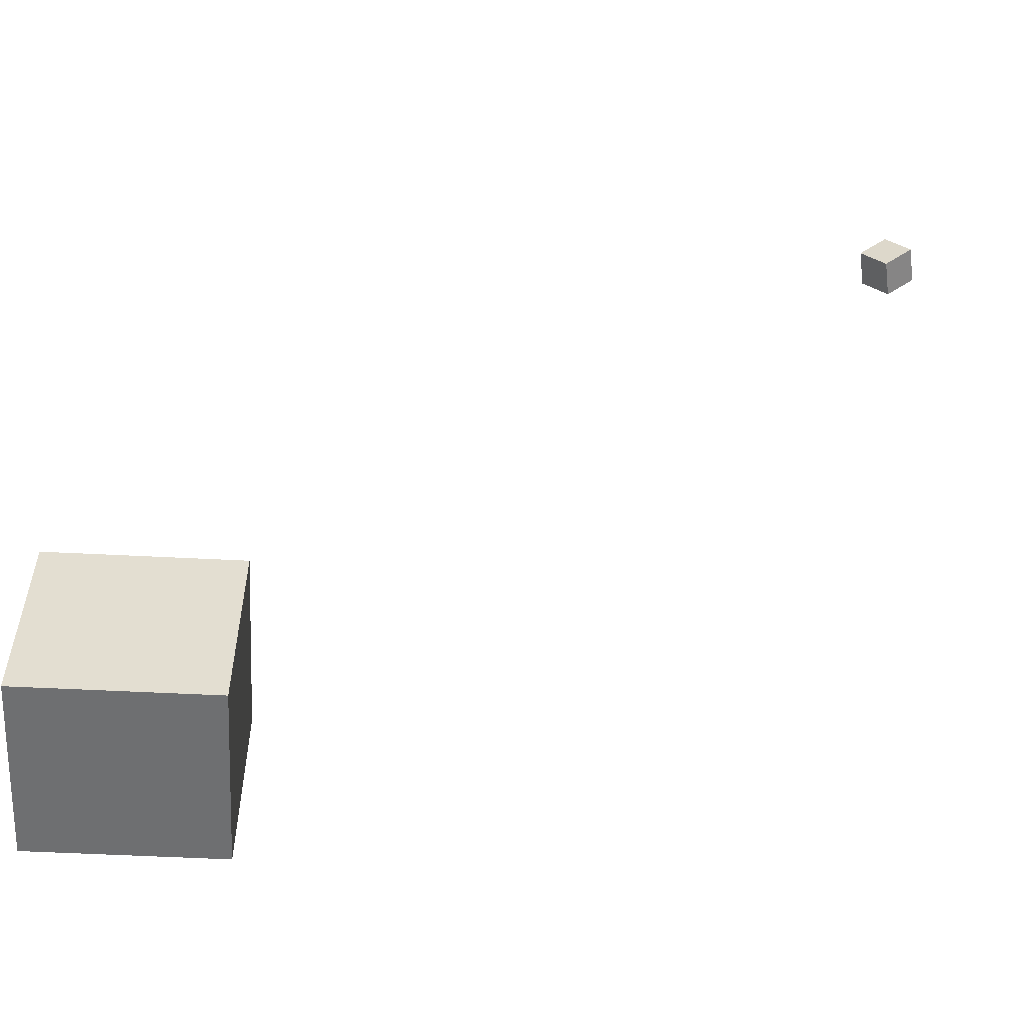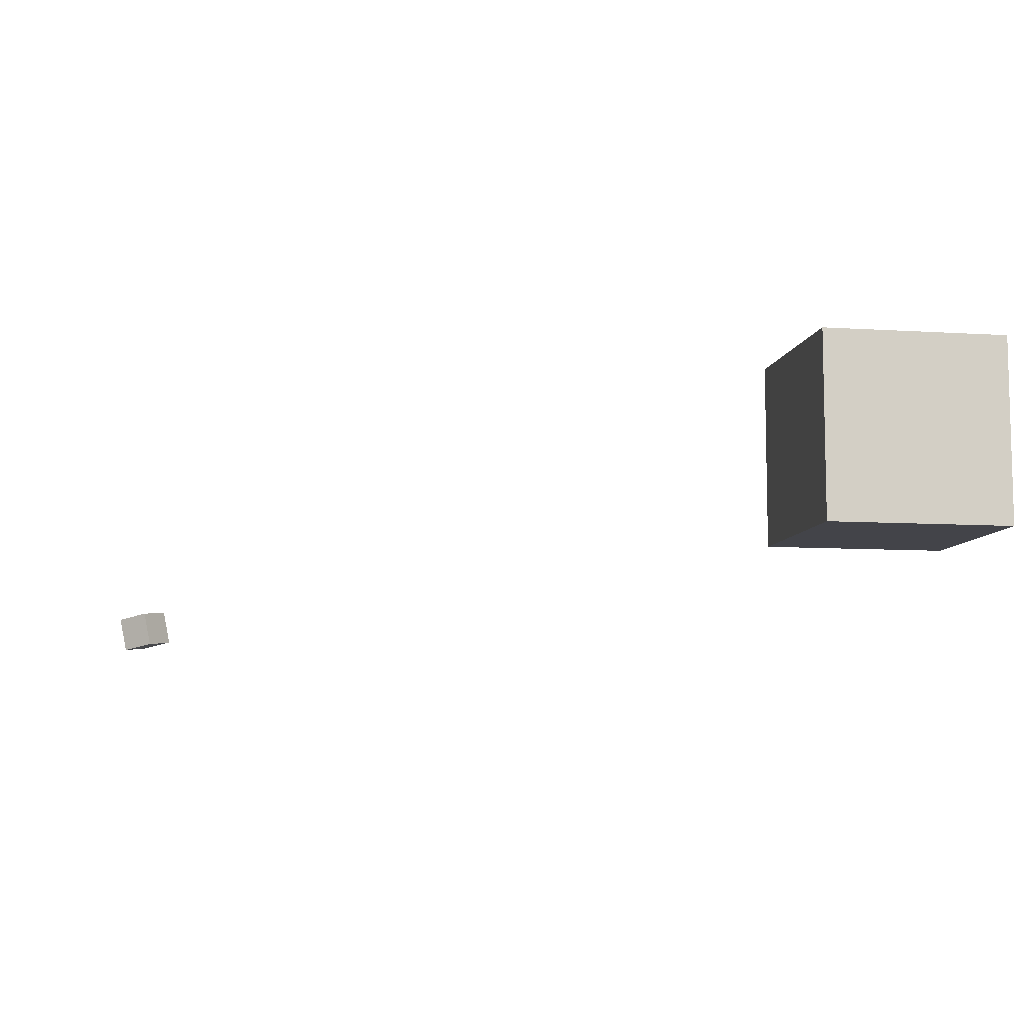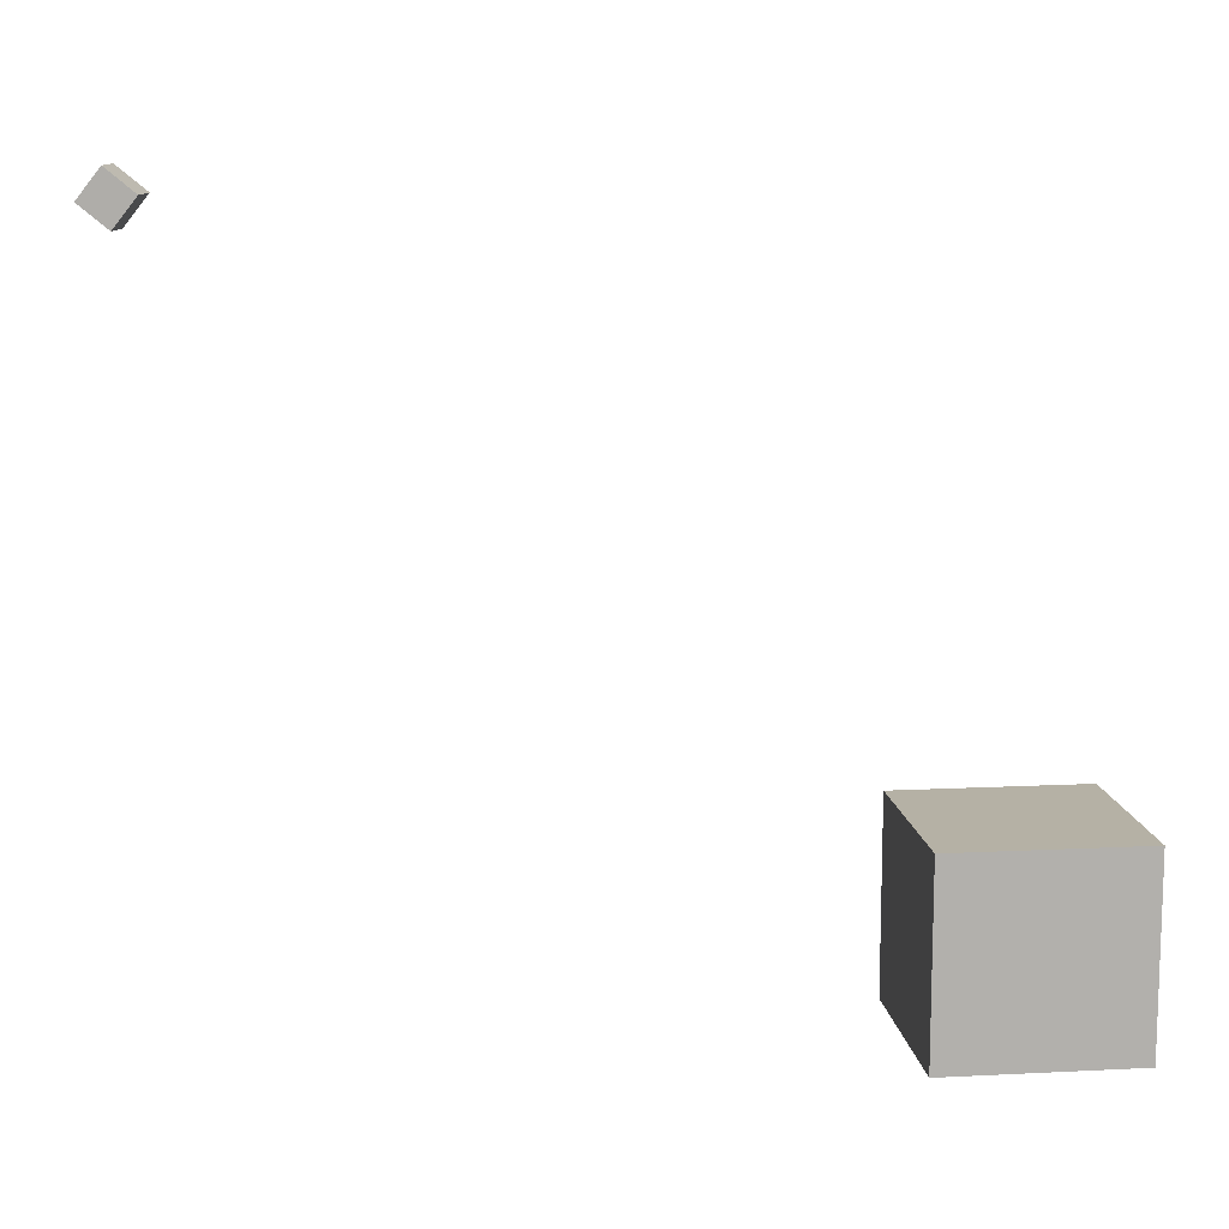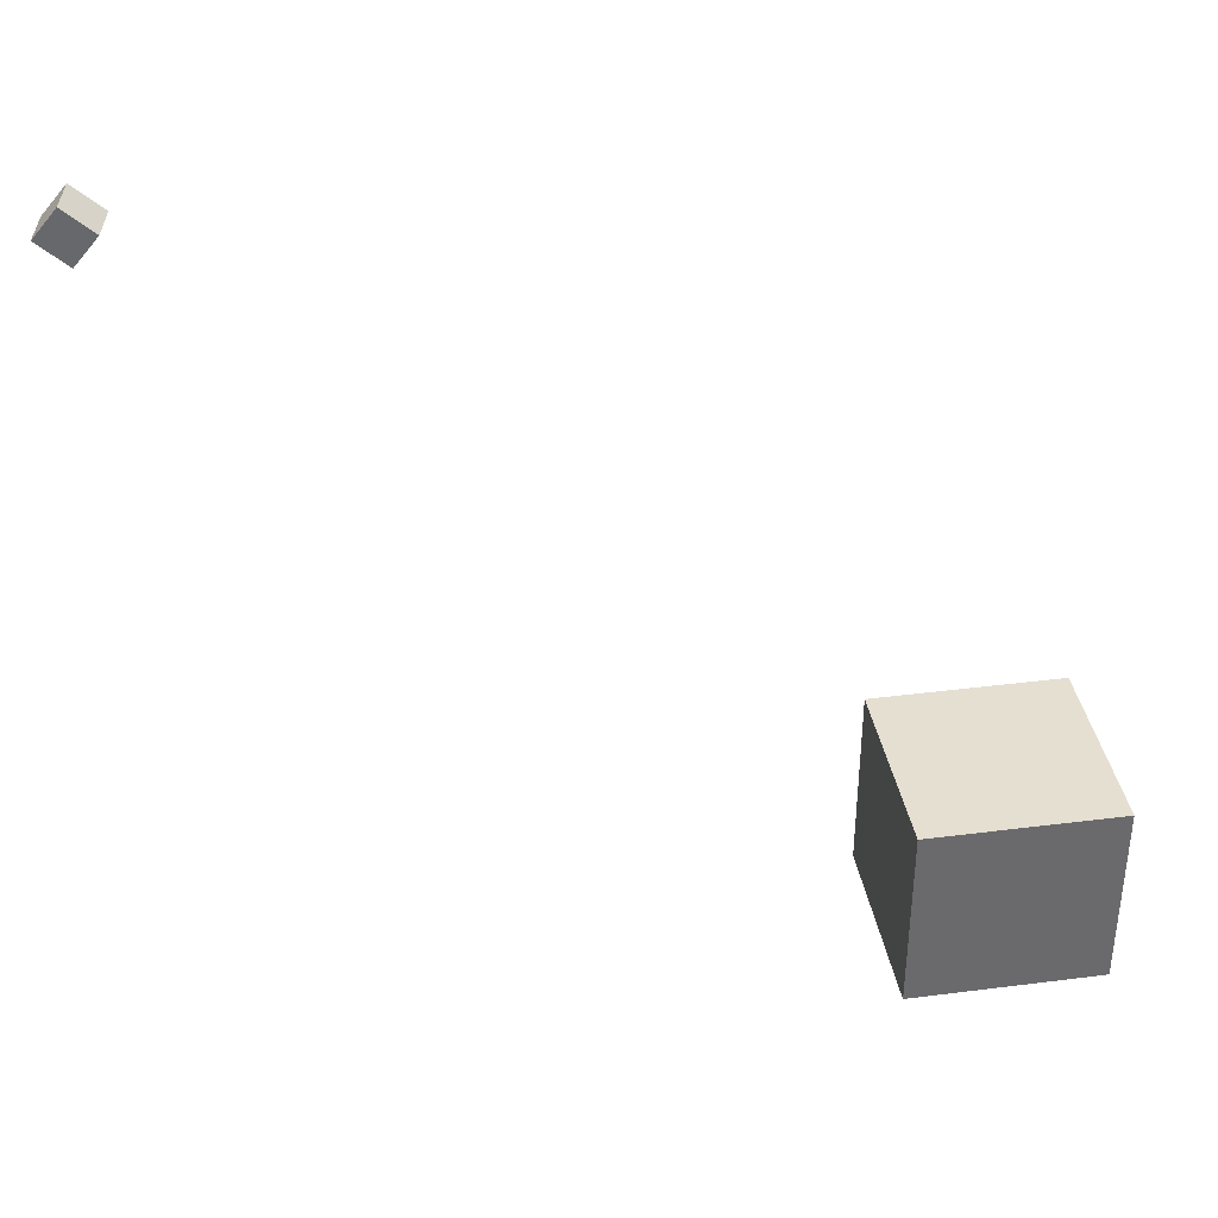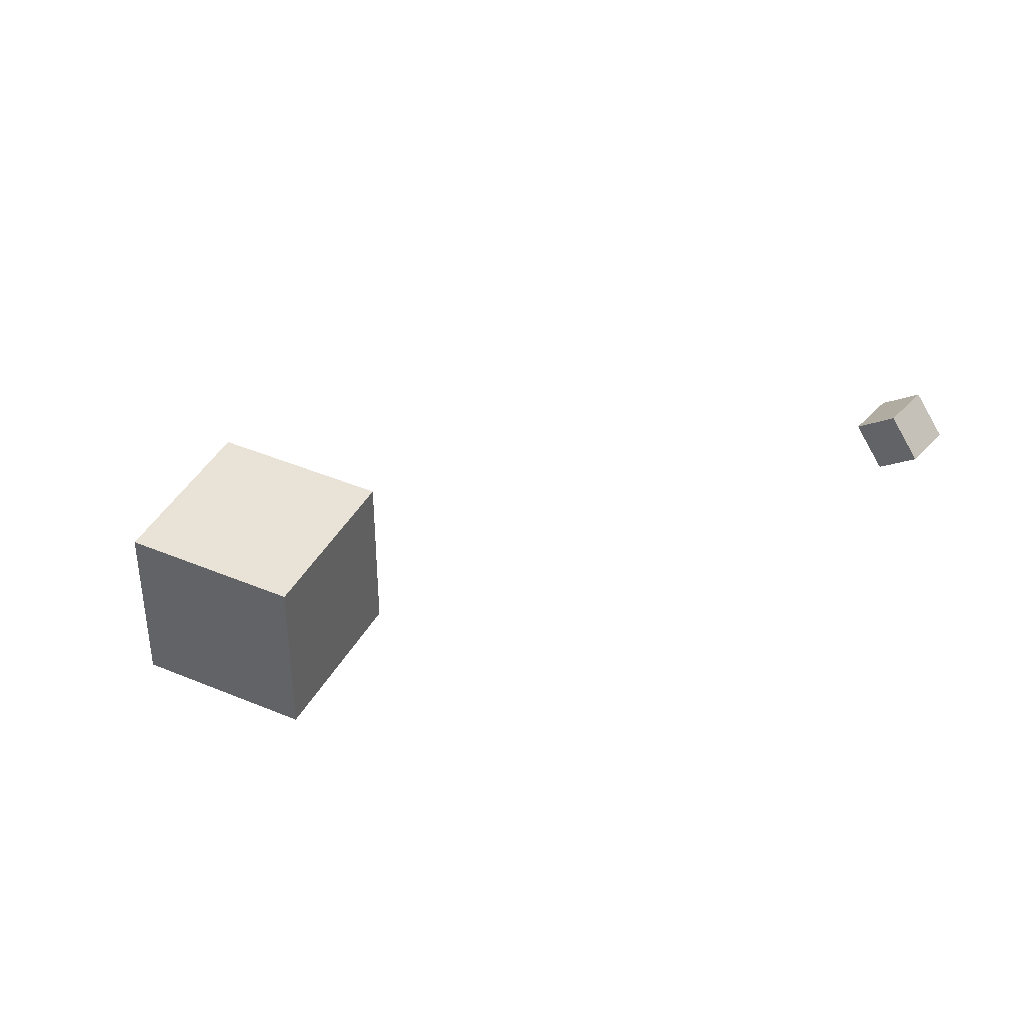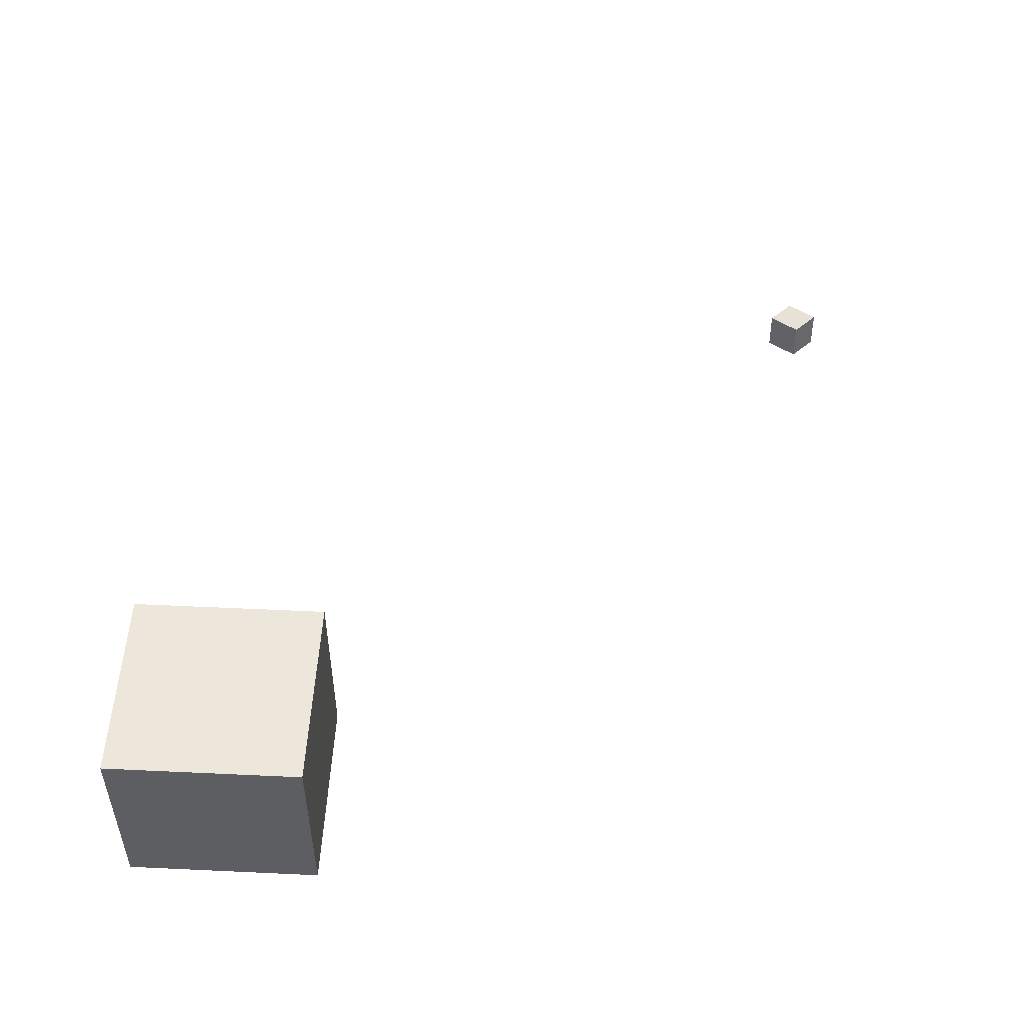
<metadata>
{"format":"obj","ext":"obj","renderer":"f3d","projection":"perspective","resolution":1024,"background":"white","views":[{"elev":-54.6,"azim":-3.1,"up":"+Z"},{"elev":-8.5,"azim":170.1,"up":"+Y"},{"elev":11.8,"azim":173.1,"up":"+Z"},{"elev":37.3,"azim":170.7,"up":"+Z"},{"elev":41.8,"azim":26.9,"up":"+Z"},{"elev":51.5,"azim":-87.1,"up":"+Y"}]}
</metadata>
<code>
o Cube
v 1 -4.979 1
v 1 -4.979 -1
v 1 -6.979 1
v 1 -6.979 -1
v -1 -4.979 1
v -1 -4.979 -1
v -1 -6.979 1
v -1 -6.979 -1
f 7 6 8
f 2 8 6
f 1 4 2
f 7 5 6
f 2 4 8
f 1 3 4
f 5 3 1
f 5 7 3
f 3 8 4
f 3 7 8
f 5 2 6
f 5 1 2
o CameraBox
v 7.711 -7.733 6.1
v 8.017 -7.795 6.35
v 7.466 -7.684 6.411
v 7.771 -7.745 6.662
v 7.79 -7.341 6.1
v 8.096 -7.403 6.35
v 7.545 -7.292 6.411
v 7.85 -7.353 6.662
f 10 11 9
f 16 13 15
f 14 9 13
f 12 14 16
f 10 12 11
f 16 14 13
f 14 10 9
f 12 10 14
f 15 9 11
f 15 13 9
f 12 15 11
f 12 16 15

</code>
